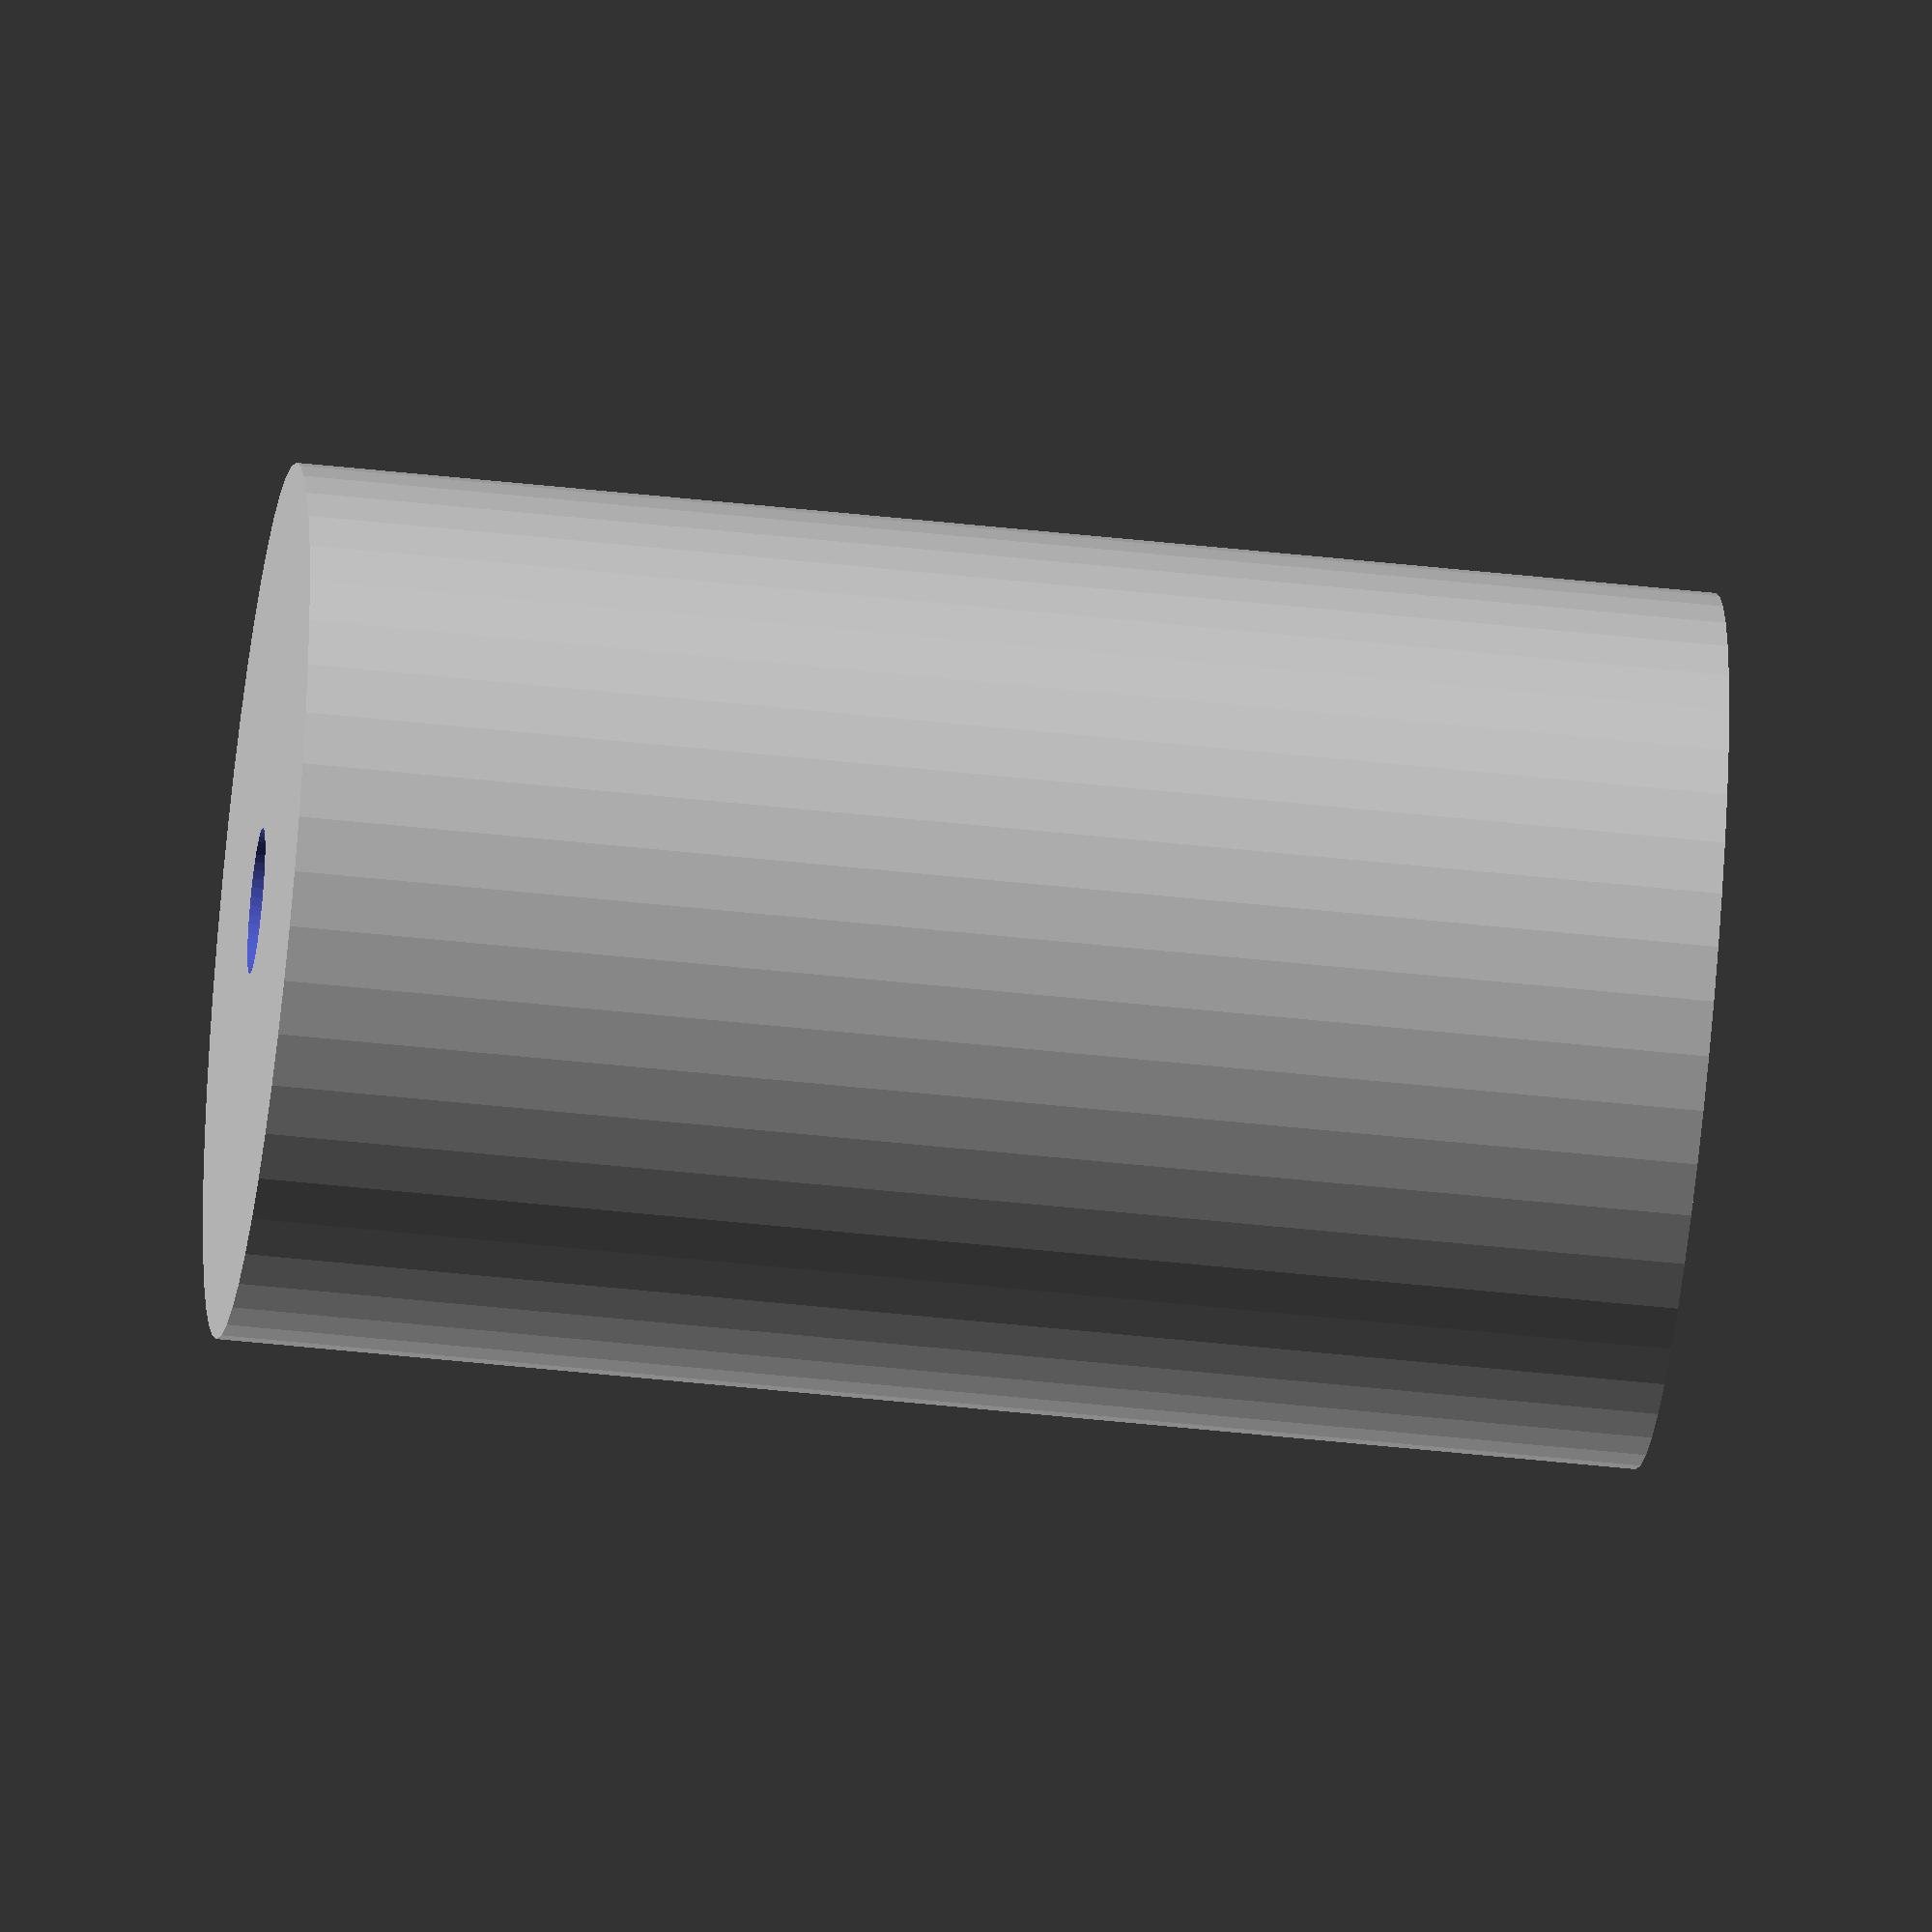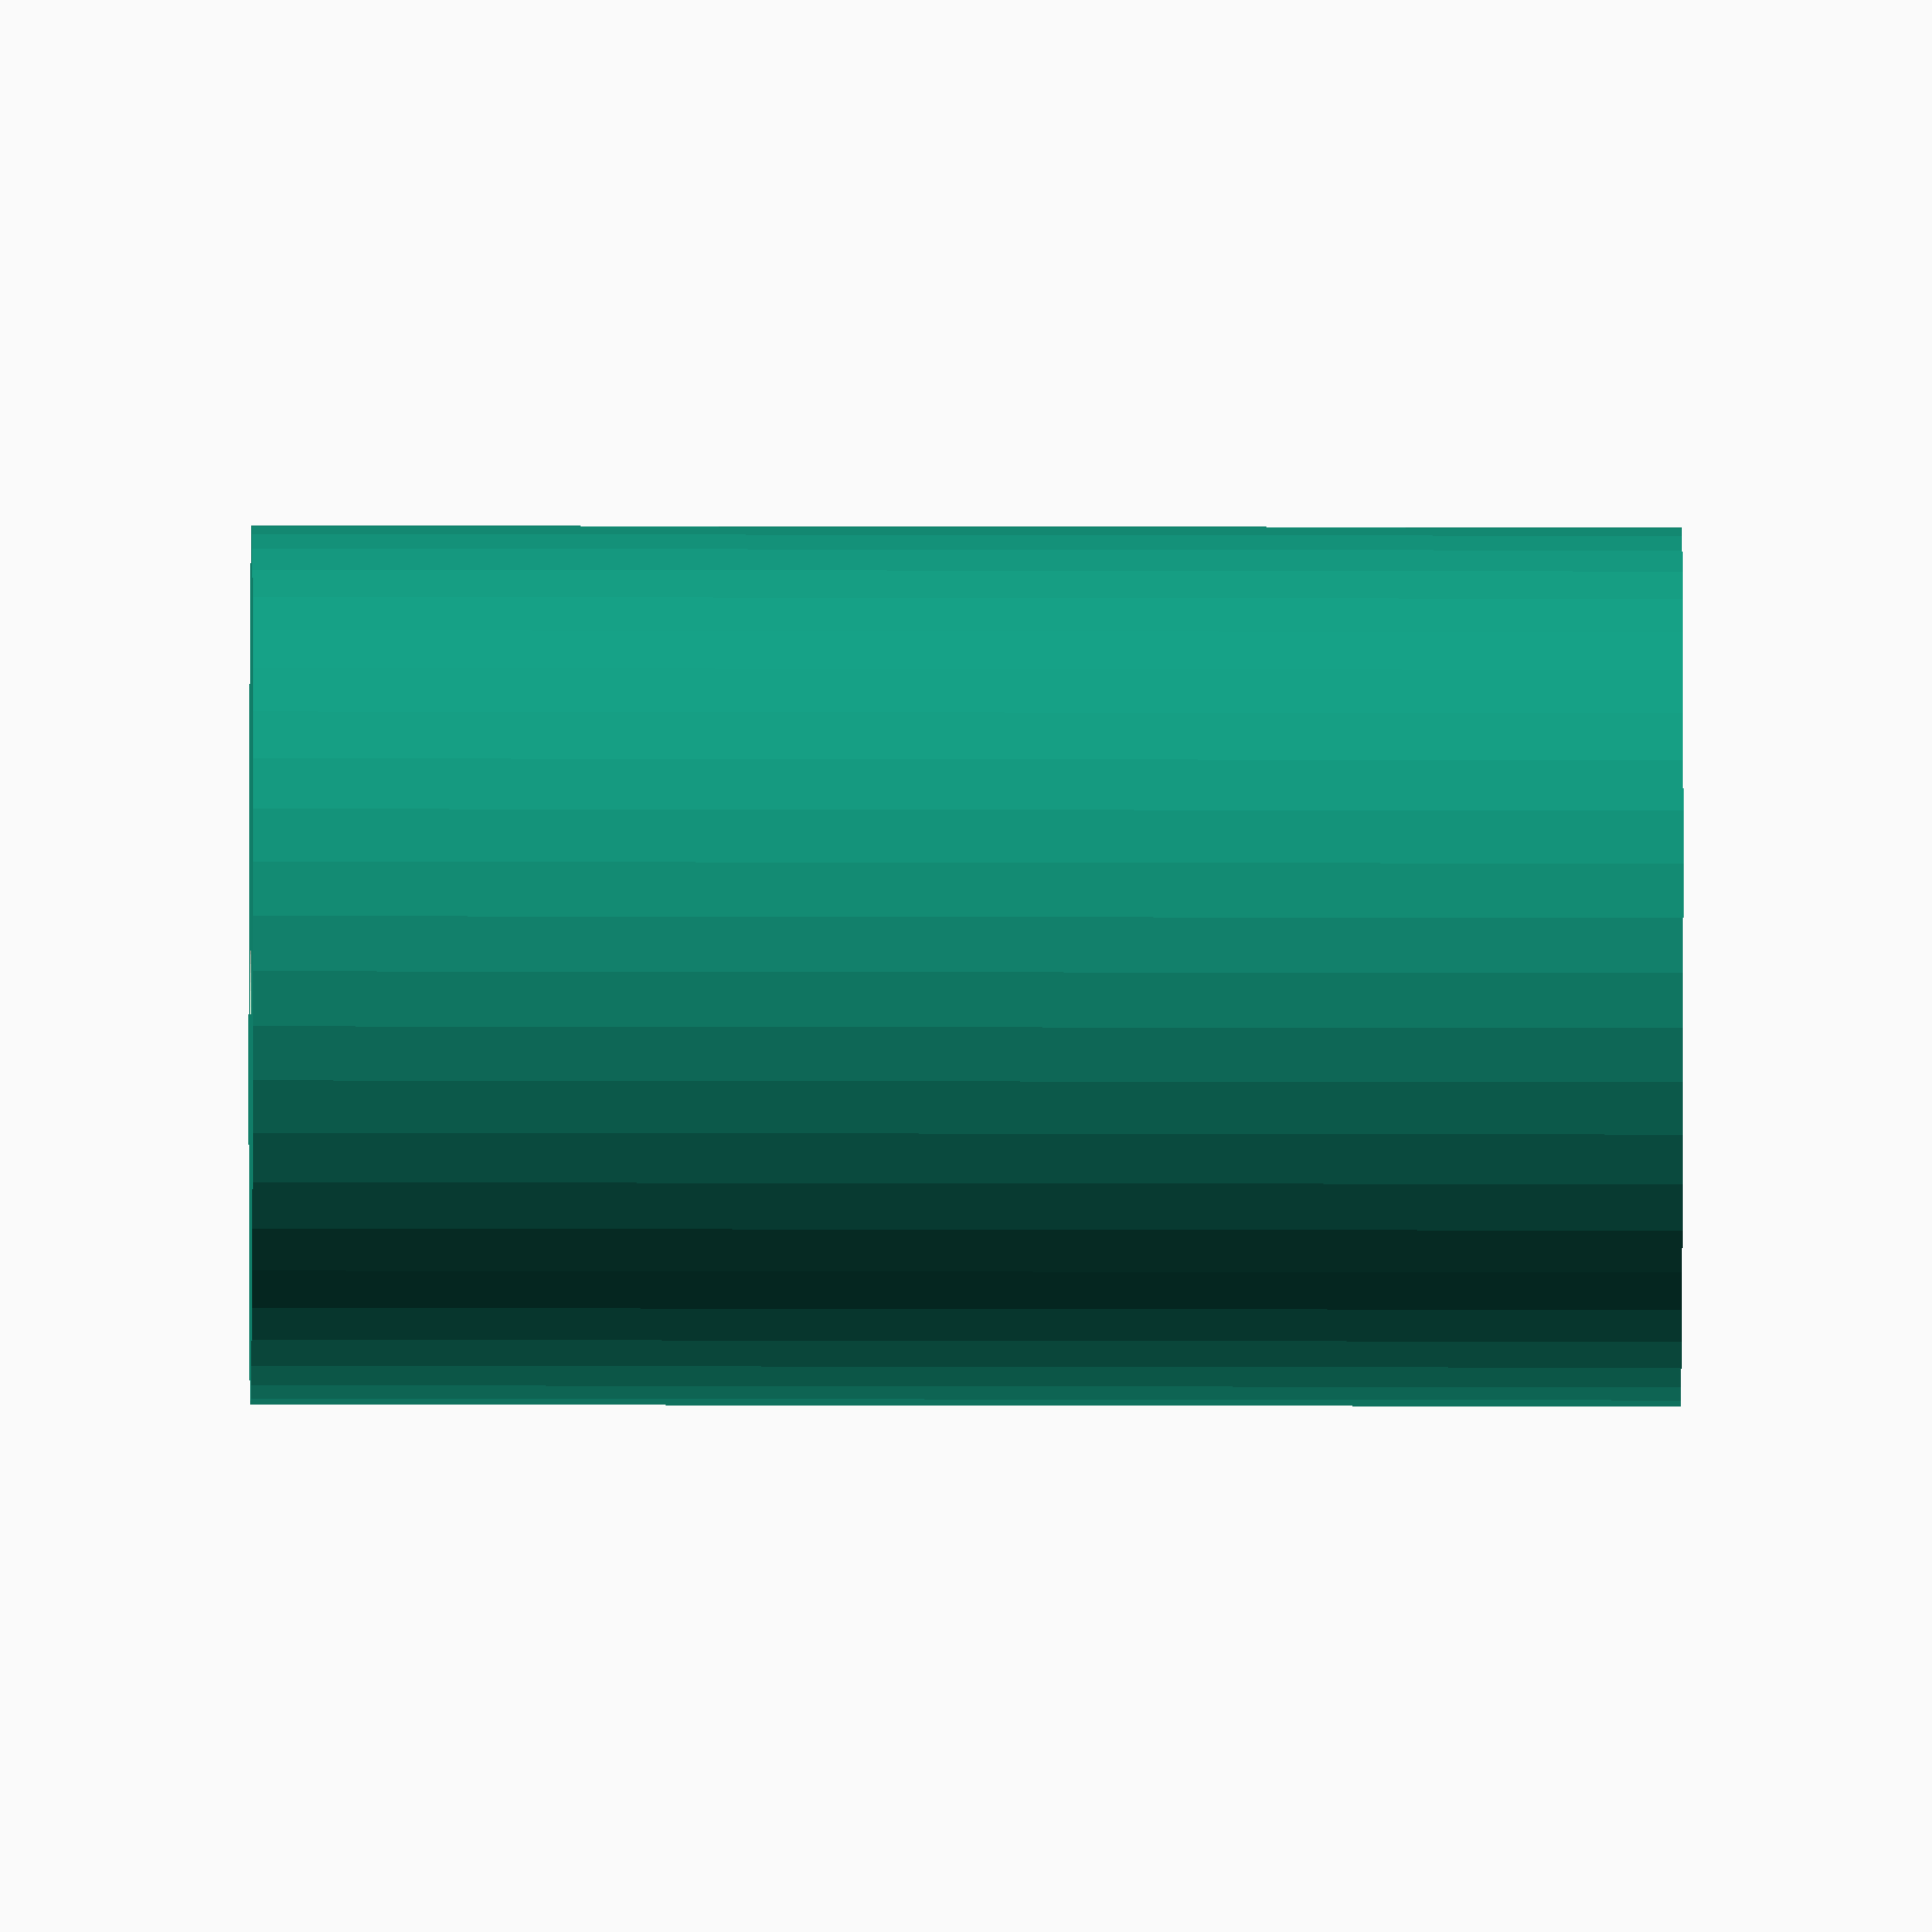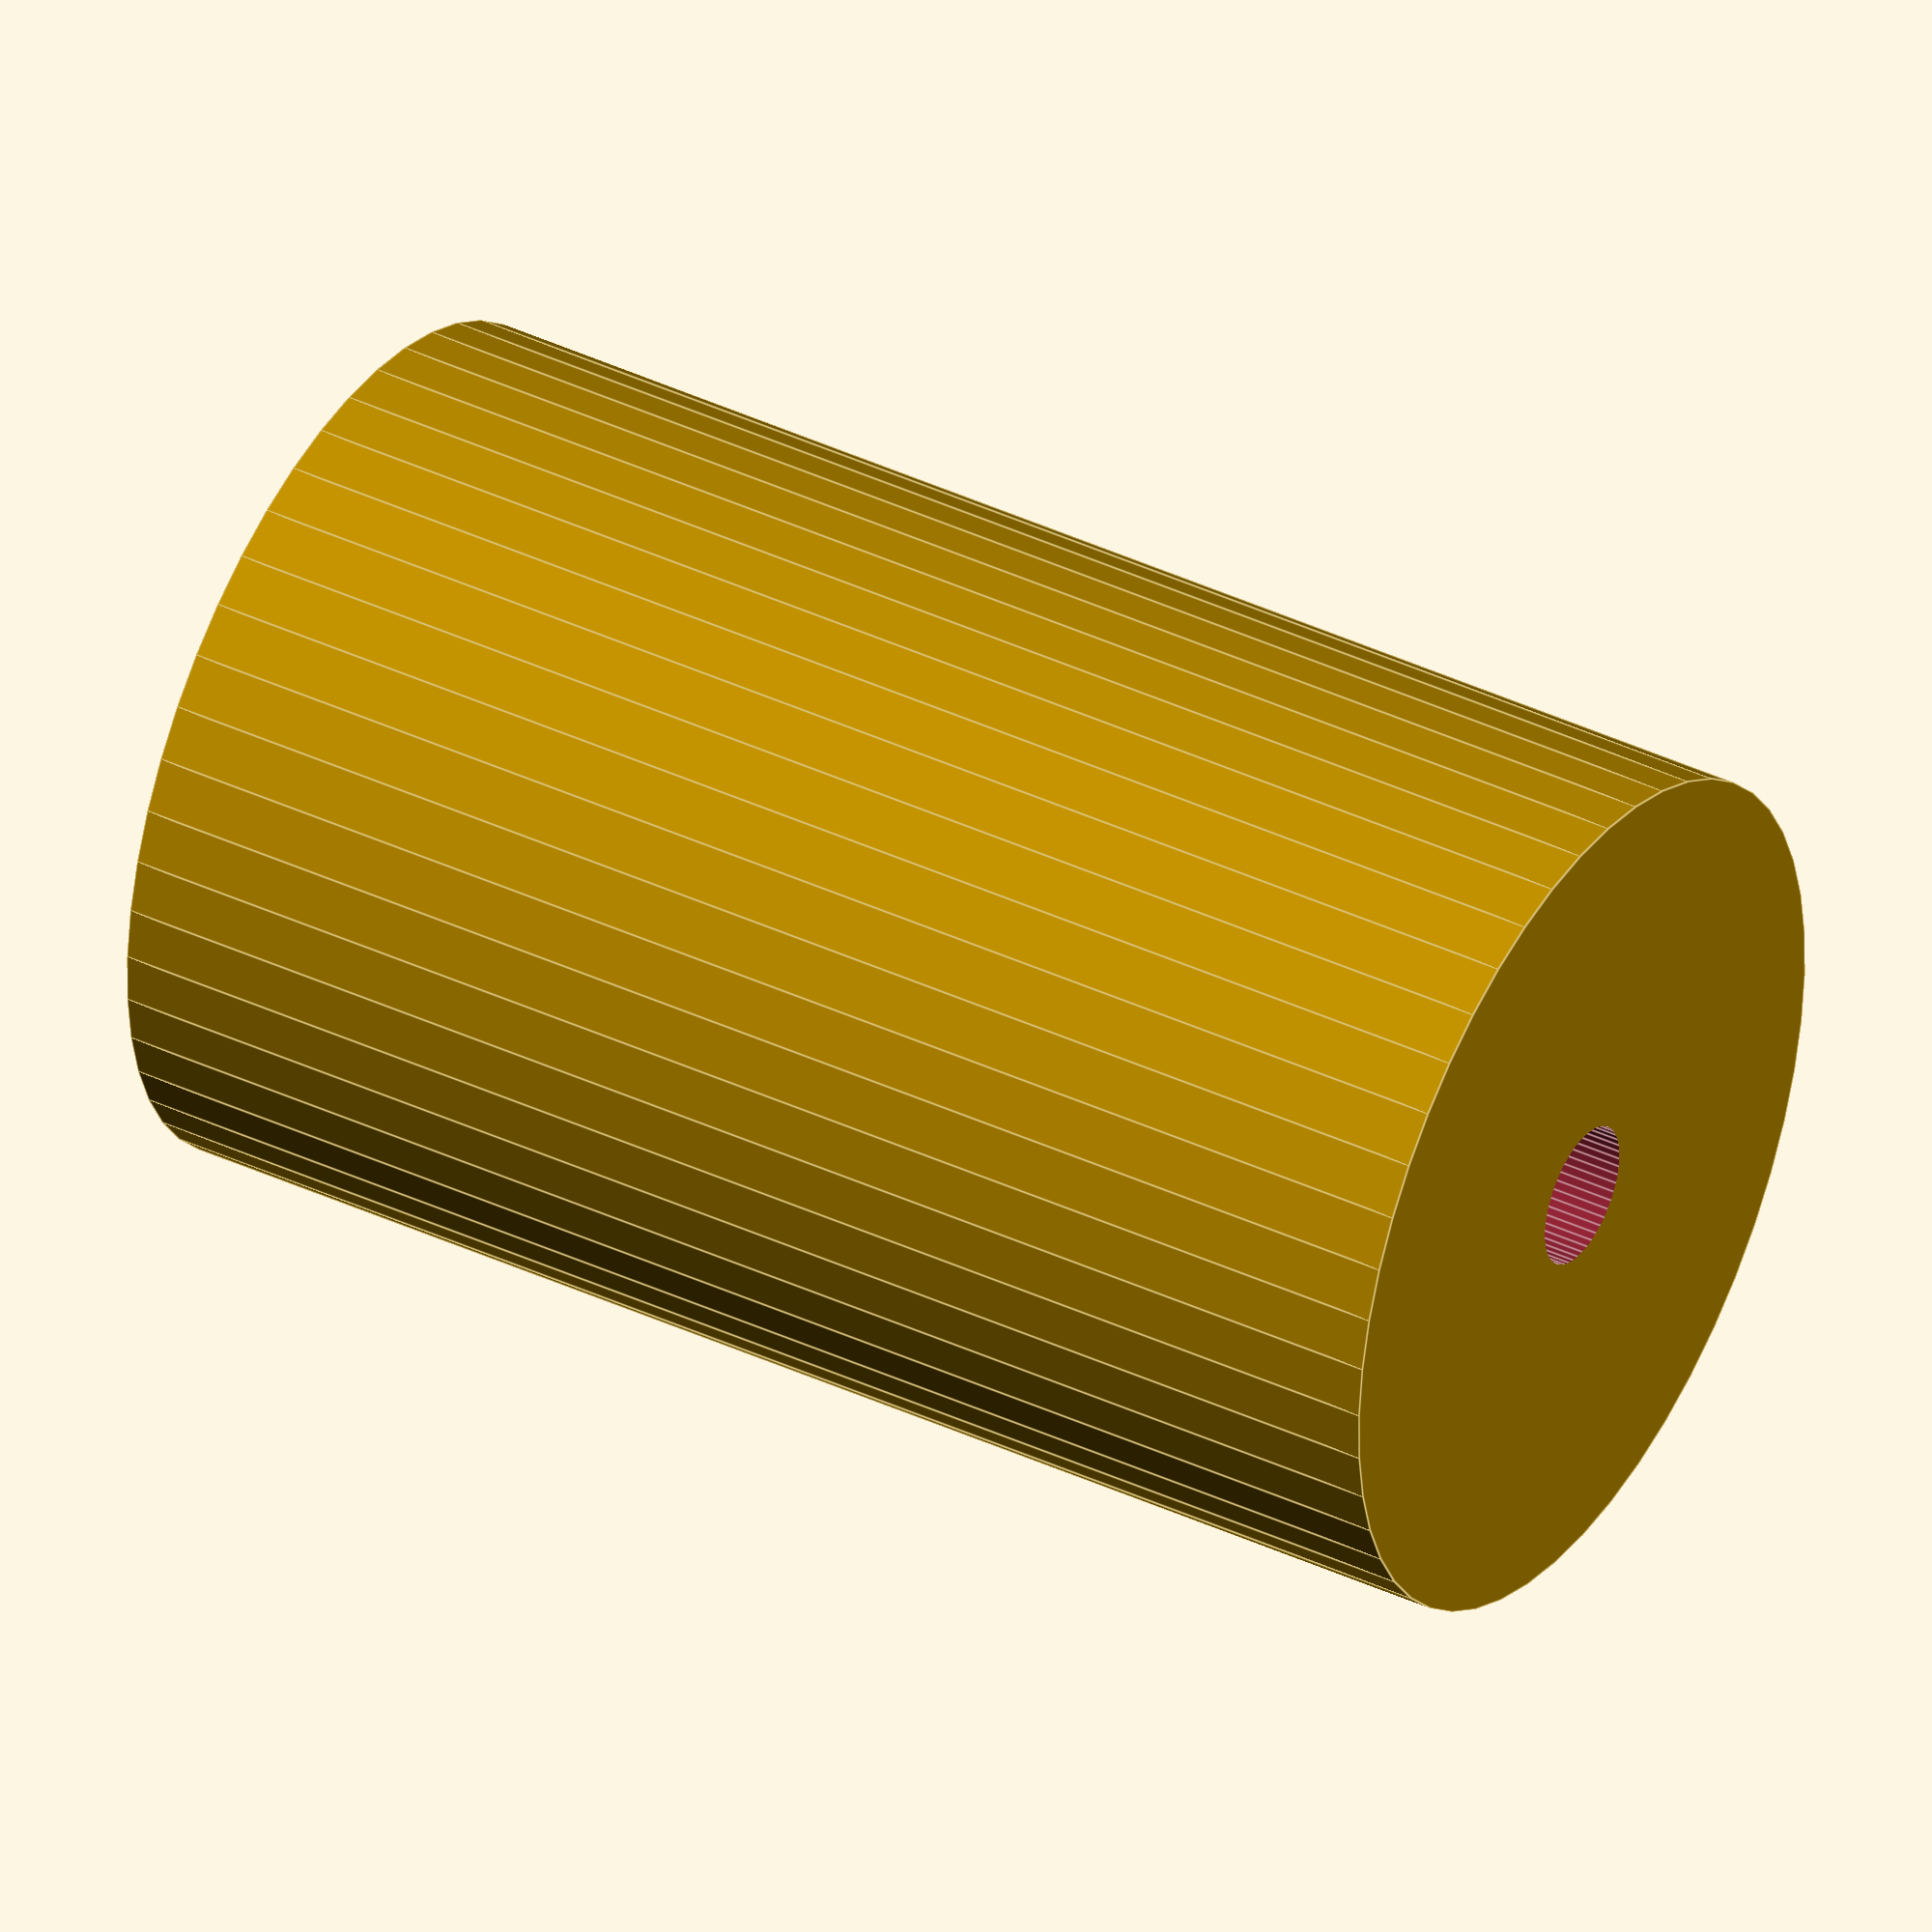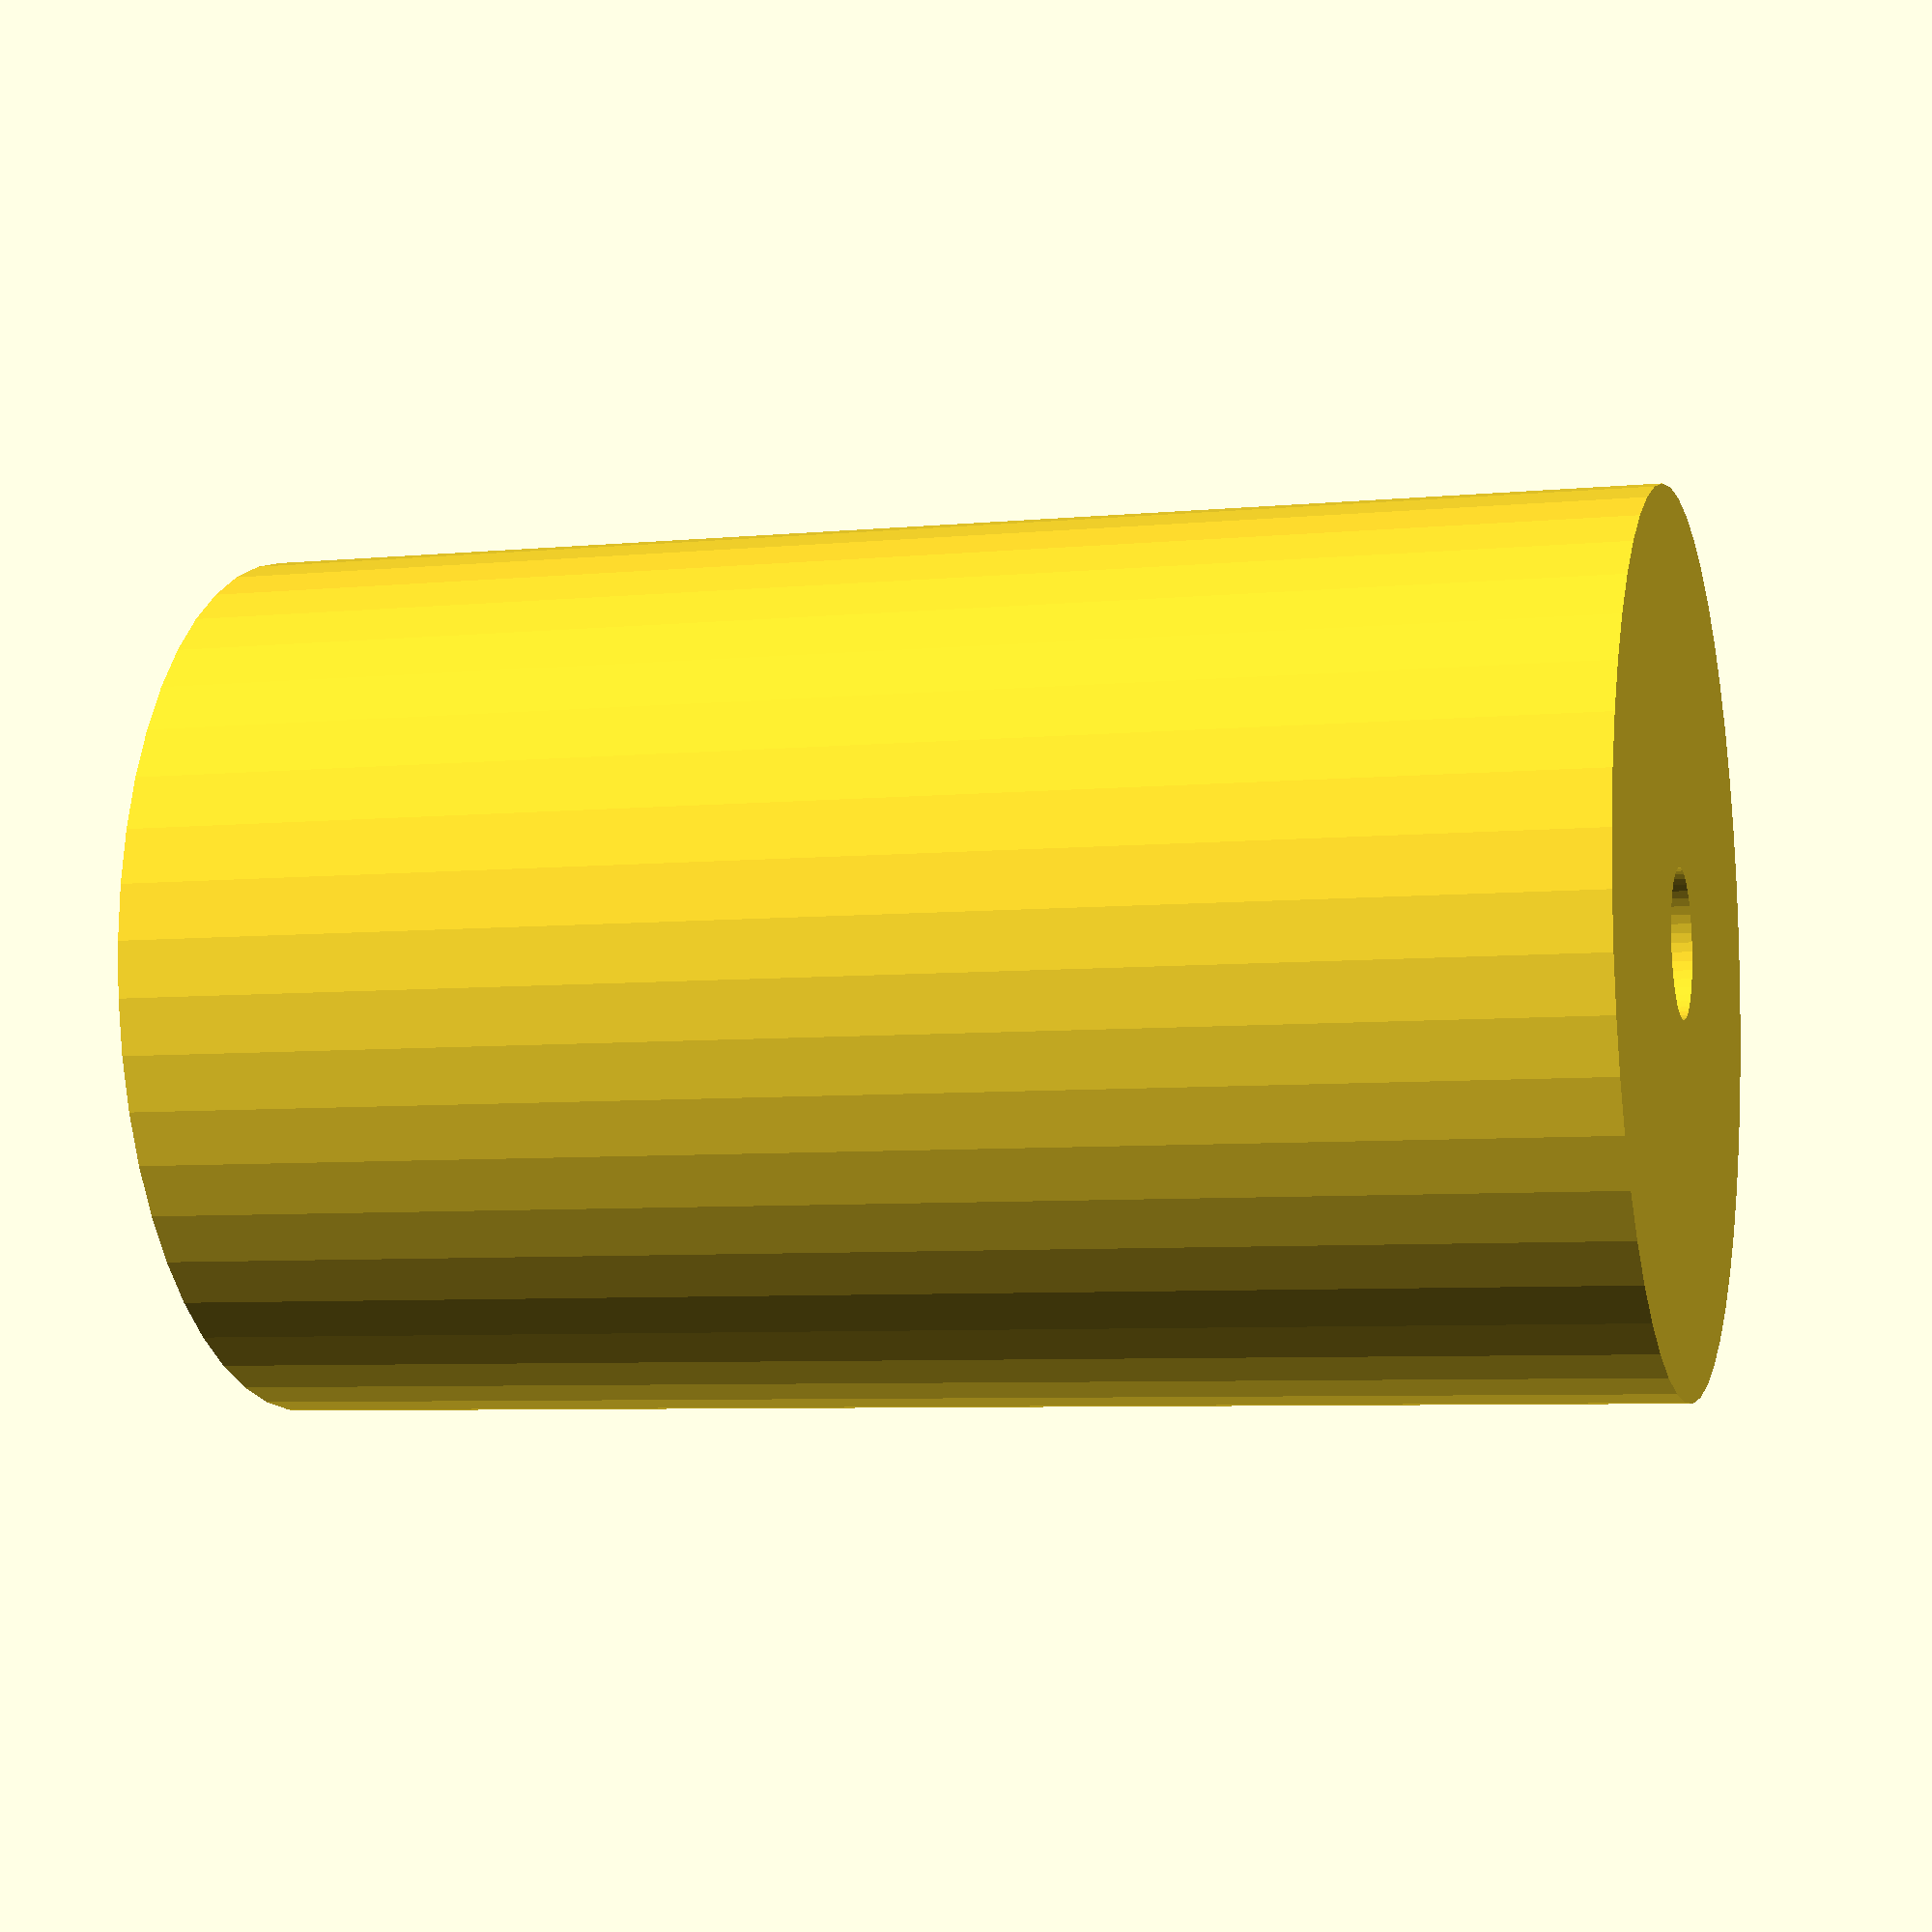
<openscad>
$fn = 50;


difference() {
	union() {
		translate(v = [0, 0, -39.0000000000]) {
			cylinder(h = 78, r = 24.0000000000);
		}
	}
	union() {
		translate(v = [0, 0, -100.0000000000]) {
			cylinder(h = 200, r = 4.0000000000);
		}
	}
}
</openscad>
<views>
elev=228.4 azim=159.5 roll=97.0 proj=o view=solid
elev=195.6 azim=307.6 roll=270.3 proj=o view=solid
elev=140.8 azim=32.0 roll=239.5 proj=o view=edges
elev=186.2 azim=36.0 roll=73.8 proj=p view=solid
</views>
